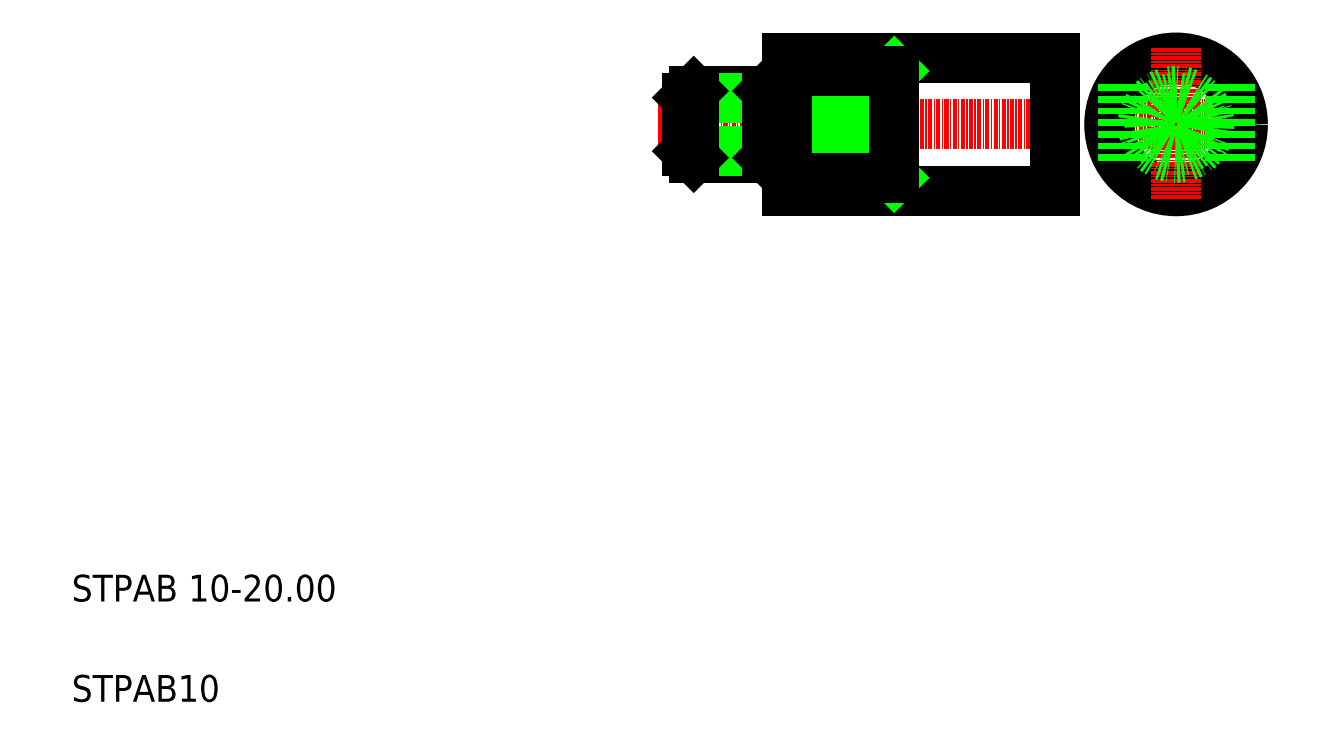
<metadata>
{"format":"dxf","ext":"dxf","renderer":"ezdxf+matplotlib","layout":"modelspace","background":"white","min_lineweight":24,"dpi":150}
</metadata>
<code>
0
SECTION
2
ENTITIES
0
LINE
8
CENTER
10
48.86
20
48.2
30
0
11
79.43
21
48.2
31
0
0
LINE
8
0
10
51.54
20
50.7
30
0
11
57.04
21
50.7
31
0
0
LINE
8
0
10
51.54
20
45.7
30
0
11
57.04
21
45.7
31
0
0
LINE
8
0
10
51.04
20
50.2
30
0
11
57.54
21
50.2
31
0
0
LINE
8
0
10
51.04
20
46.2
30
0
11
57.54
21
46.2
31
0
0
TEXT
8
0
10
5
20
12.5
30
0
40
2
1
STPAB 10-20
0
TEXT
8
0
10
5
20
5
30
0
40
2
1
STPAB10
0
LINE
8
0
10
51.04
20
46.2
30
0
11
51.04
21
50.2
31
0
0
LINE
8
0
10
51.54
20
45.7
30
0
11
51.54
21
50.7
31
0
0
LINE
8
0
10
51.54
20
45.7
30
0
11
51.04
21
46.2
31
0
0
LINE
8
0
10
51.54
20
50.7
30
0
11
51.04
21
50.2
31
0
0
LINE
8
0
10
58.54
20
43.2
30
0
11
78.54
21
43.2
31
0
0
LINE
8
0
10
58.54
20
53.2
30
0
11
78.54
21
53.2
31
0
0
LINE
8
0
10
66.54
20
44.2
30
0
11
58.54
21
52.2
31
0
0
LINE
8
0
10
58.54
20
44.2
30
0
11
66.54
21
52.2
31
0
0
LINE
8
0
10
57.54
20
46.2
30
0
11
57.54
21
50.2
31
0
0
LINE
8
0
10
57.04
20
45.7
30
0
11
57.04
21
50.7
31
0
0
LINE
8
0
10
66.54
20
52.2
30
0
11
66.54
21
44.2
31
0
0
LINE
8
0
10
58.54
20
53.2
30
0
11
58.54
21
43.2
31
0
0
LINE
8
0
10
58.54
20
44.2
30
0
11
66.54
21
44.2
31
0
0
LINE
8
0
10
57.54
20
46.2
30
0
11
58.54
21
46.2
31
0
0
LINE
8
0
10
57.04
20
45.7
30
0
11
57.54
21
46.2
31
0
0
LINE
8
0
10
58.54
20
52.2
30
0
11
66.54
21
52.2
31
0
0
LINE
8
0
10
57.54
20
50.2
30
0
11
58.54
21
50.2
31
0
0
LINE
8
0
10
57.04
20
50.7
30
0
11
57.54
21
50.2
31
0
0
LINE
8
0
10
63.54
20
53.2
30
0
11
63.54
21
53.2
31
0
0
LINE
8
0
10
78.54
20
53.2
30
0
11
78.54
21
43.2
31
0
0
LINE
8
0
10
68.54
20
53.2
30
0
11
68.54
21
53.2
31
0
0
LINE
8
CENTER
10
81.78
20
48.2
30
0
11
93.35
21
48.2
31
0
0
CIRCLE
8
0
10
87.63
20
48.2
30
0
40
5
0
LINE
8
CENTER
10
87.63
20
53.94
30
0
11
87.63
21
42.44
31
0
0
LINE
8
0
10
83.63
20
51.2
30
0
11
83.63
21
45.2
31
0
0
CIRCLE
8
0
10
87.63
20
48.2
30
0
40
2
0
CIRCLE
8
0
10
87.63
20
48.2
30
0
40
2.5
0
LINE
8
0
10
91.63
20
51.2
30
0
11
91.63
21
45.2
31
0
0
ENDSEC
0
EOF

</code>
